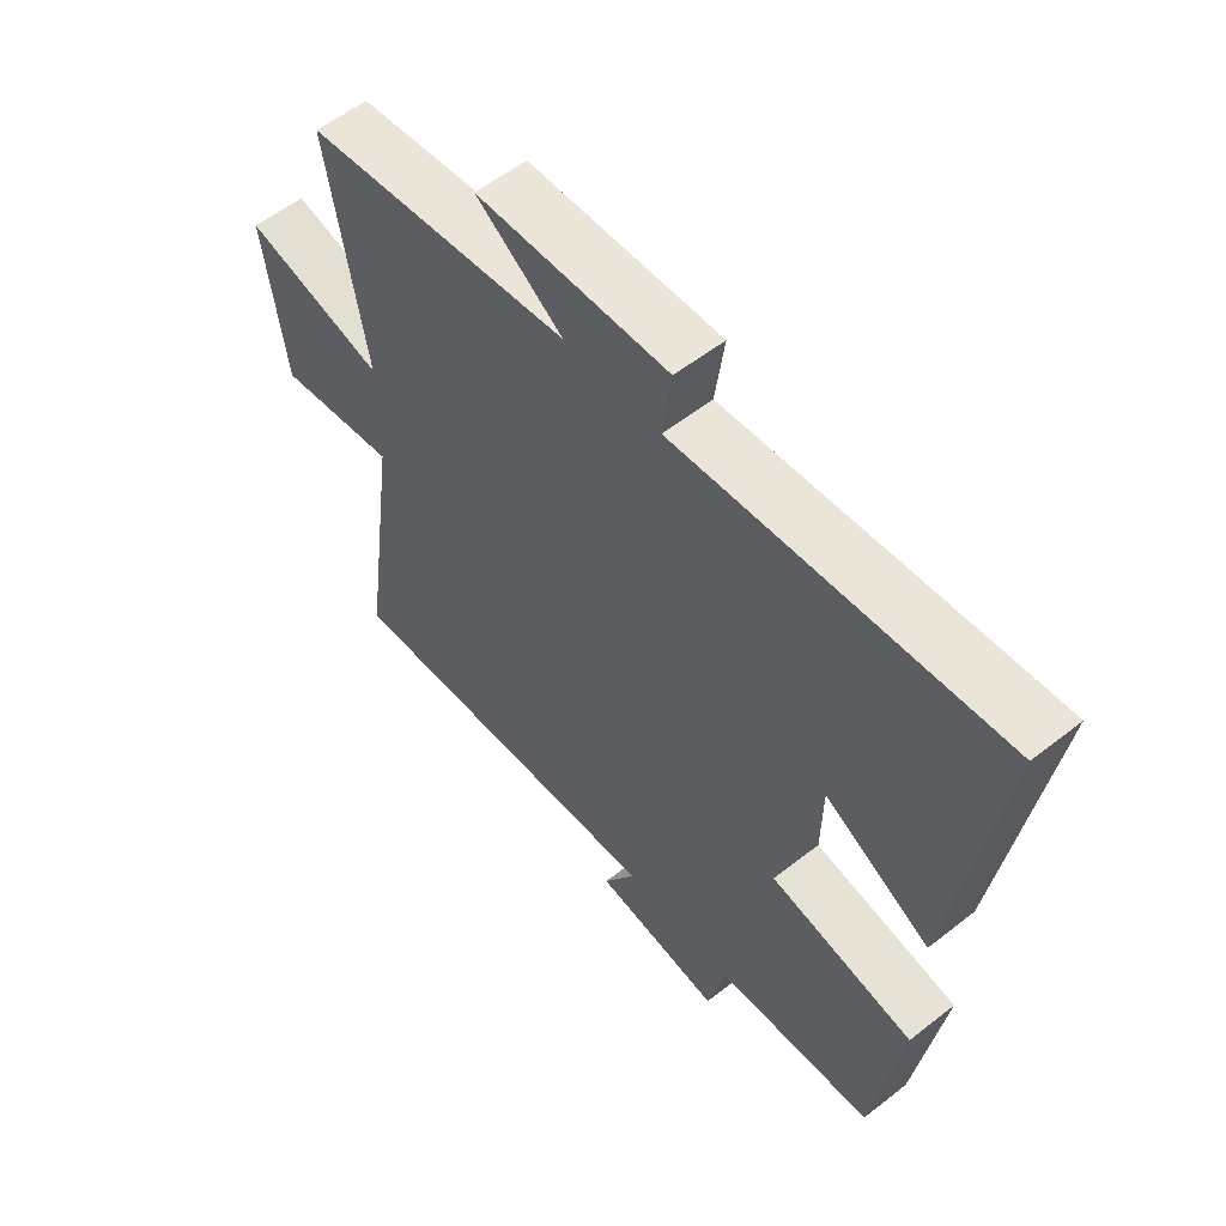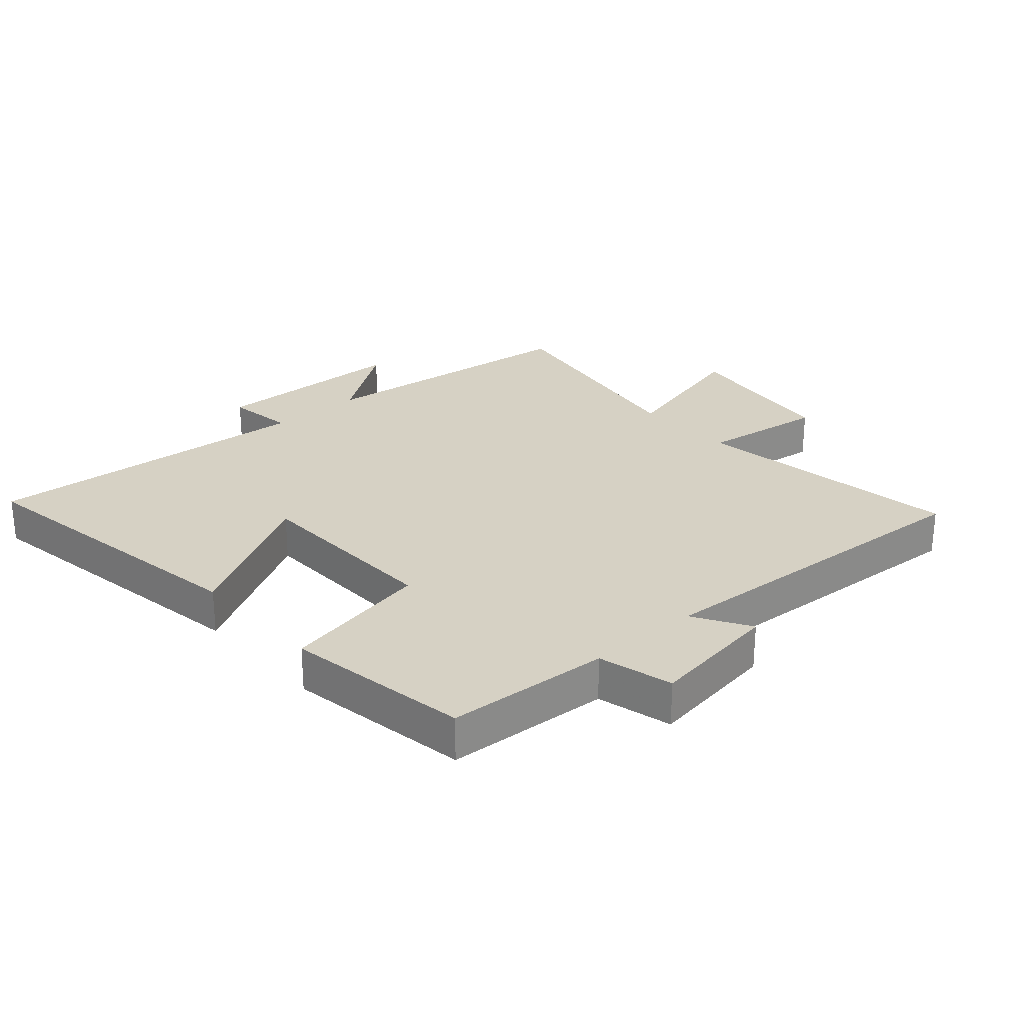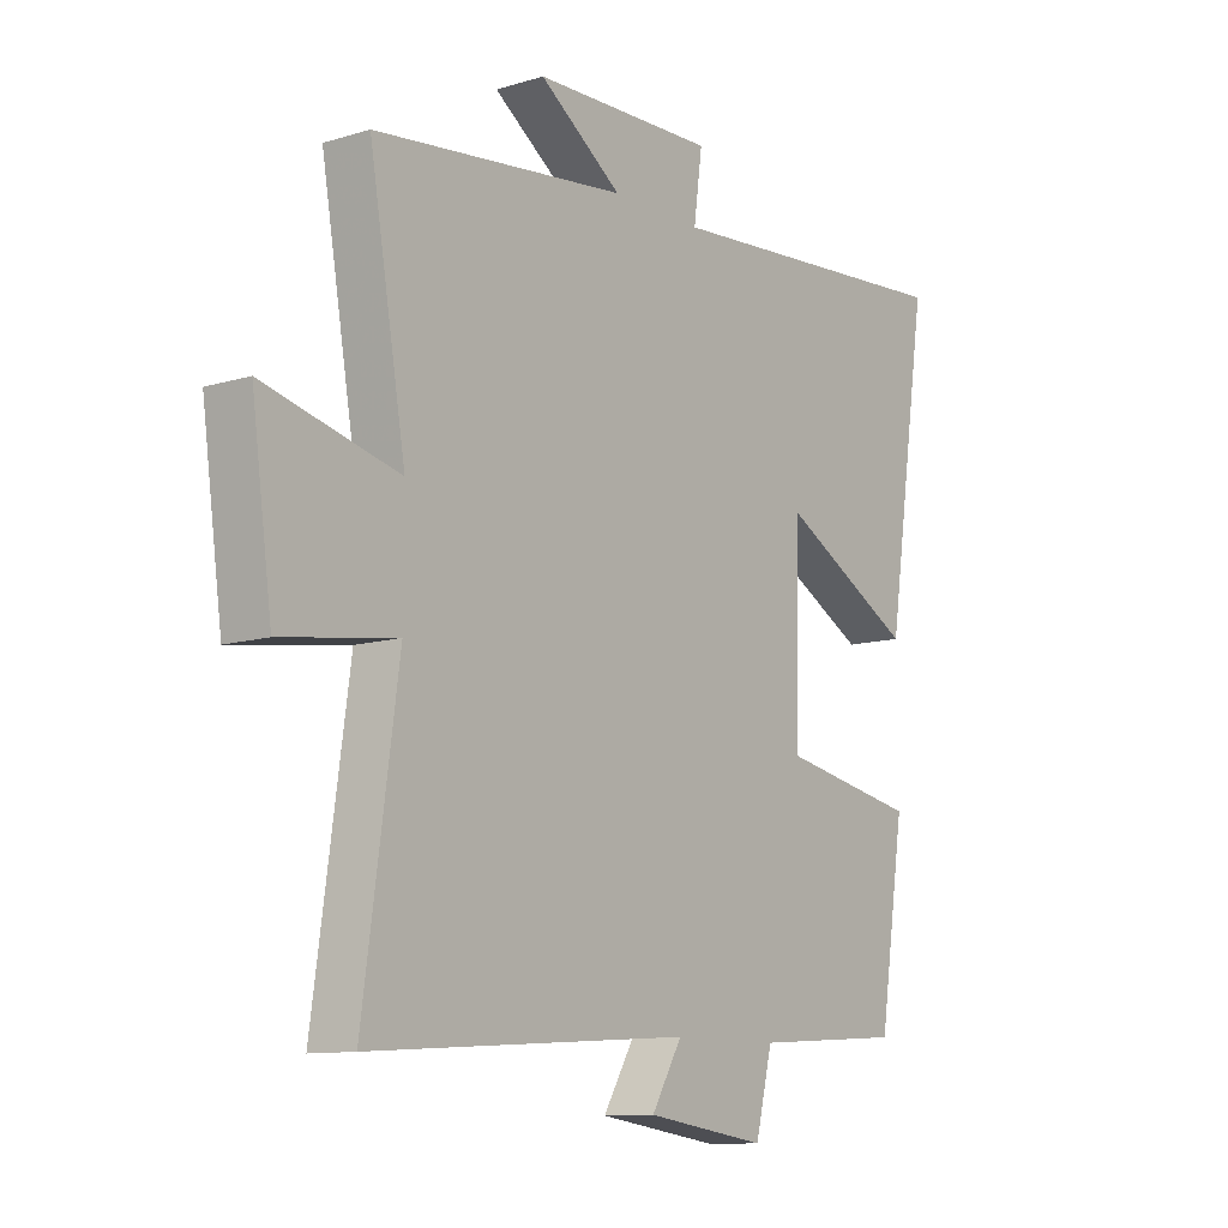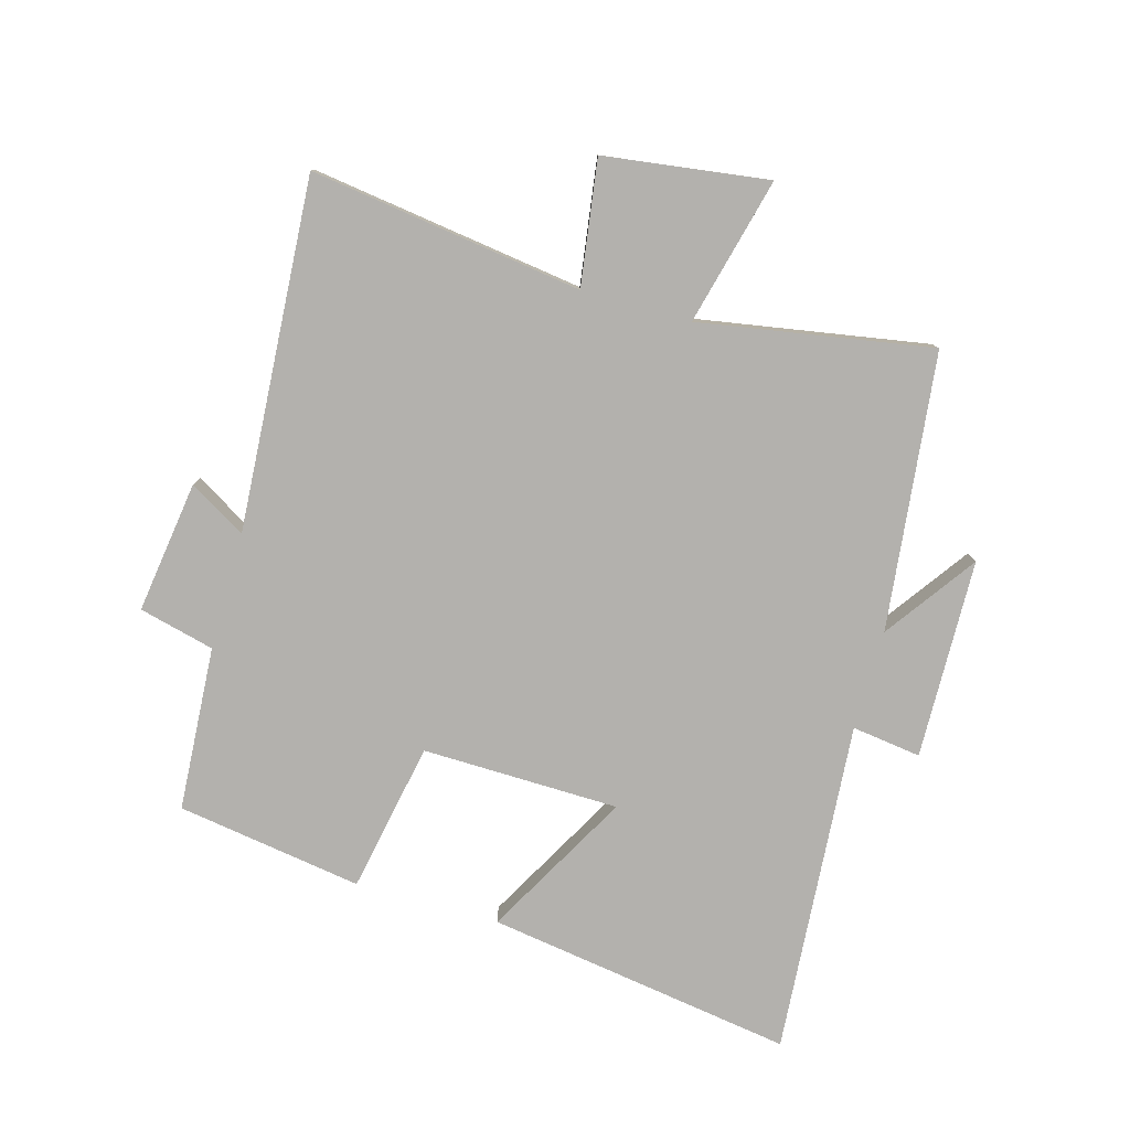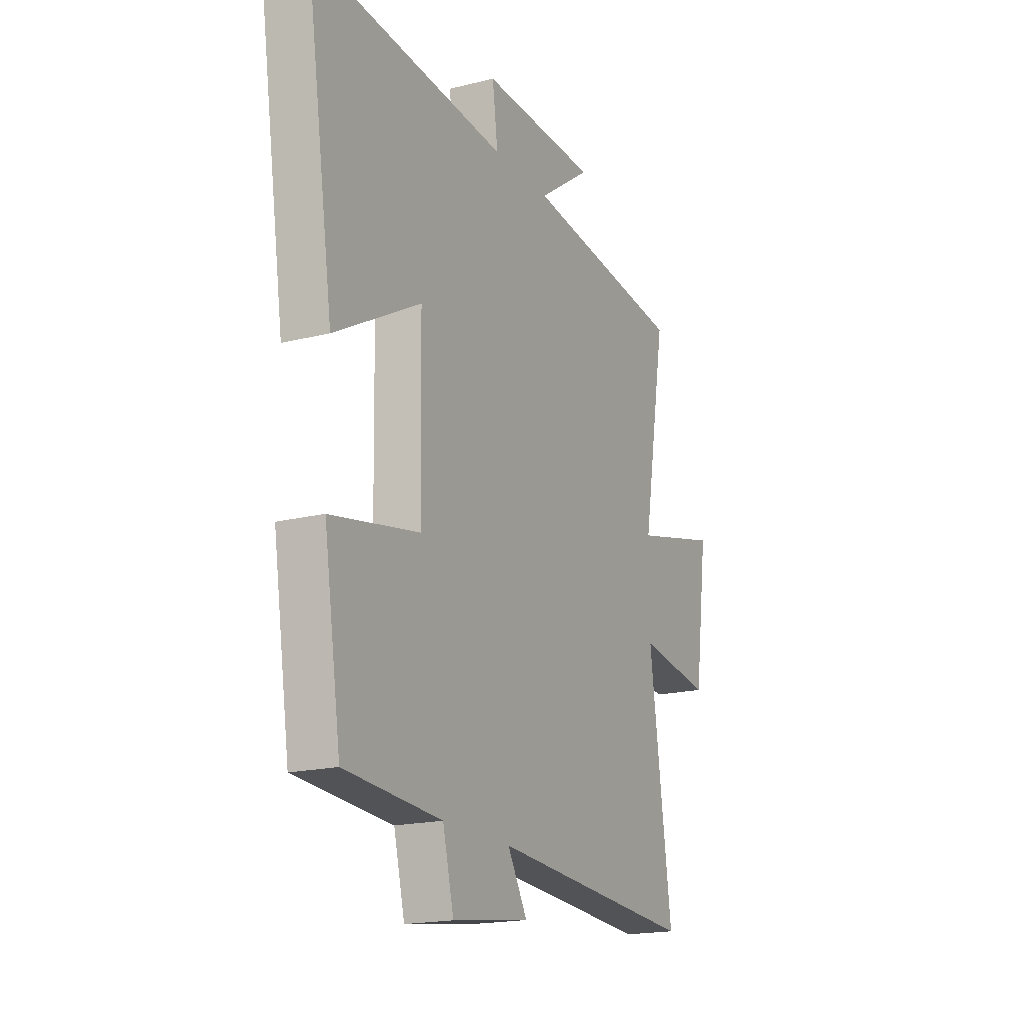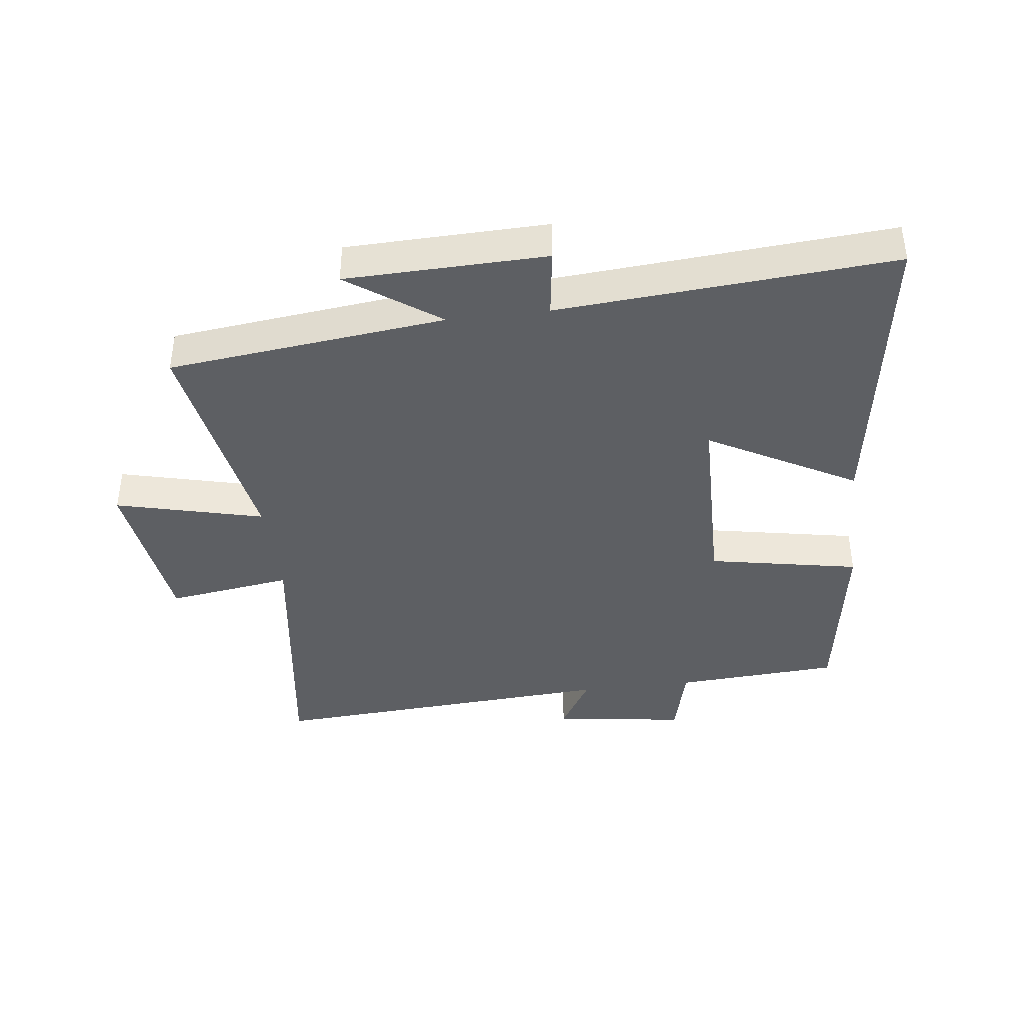
<metadata>
{"format":"obj","ext":"obj","renderer":"f3d","projection":"perspective","resolution":1024,"background":"white","views":[{"elev":56.4,"azim":50.6,"up":"+Z"},{"elev":26.7,"azim":138.2,"up":"+Y"},{"elev":-11.0,"azim":-53.0,"up":"+Z"},{"elev":-79.3,"azim":-105.8,"up":"+Y"},{"elev":-18.3,"azim":115.9,"up":"+Z"},{"elev":-40.1,"azim":7.0,"up":"+Y"}]}
</metadata>
<code>
v -0.561 0.07 -0.537
v -0.5 0.07 -0.1
v -0.7 0.07 -0.129
v -0.736 0.07 0.135
v -0.5 0.07 0.076
v -0.564 0.07 0.449
v -0.12 0.07 0.5
v -0.265 0.07 0.603
v 0.055 0.07 0.611
v 0.04 0.07 0.5
v 0.575 0.07 0.541
v 0.5 0.07 0.047
v 0.265 0.07 0.177
v 0.259 0.07 -0.139
v 0.5 0.07 -0.185
v 0.454 0.07 -0.483
v 0.19 0.07 -0.5
v 0.16 0.07 -0.621
v -0.052 0.07 -0.591
v 0.002 0.07 -0.5
v -0.561 0 -0.537
v -0.5 0 -0.1
v -0.7 0 -0.129
v -0.736 0 0.135
v -0.5 0 0.076
v -0.564 0 0.449
v -0.12 0 0.5
v -0.265 0 0.603
v 0.055 0 0.611
v 0.04 0 0.5
v 0.575 0 0.541
v 0.5 0 0.047
v 0.265 0 0.177
v 0.259 0 -0.139
v 0.5 0 -0.185
v 0.454 0 -0.483
v 0.19 0 -0.5
v 0.16 0 -0.621
v -0.052 0 -0.591
v 0.002 0 -0.5
f 17 18 19 20
f 16 17 20
f 15 16 20
f 14 15 20
f 20 1 2
f 14 20 2
f 13 14 2
f 10 11 12 13
f 10 13 2 3
f 7 8 9 10
f 5 6 7 10
f 5 10 3
f 3 4 5
f 40 39 38 37
f 40 37 36
f 40 36 35
f 40 35 34
f 22 21 40
f 22 40 34
f 22 34 33
f 33 32 31 30
f 23 22 33 30
f 30 29 28 27
f 30 27 26 25
f 23 30 25
f 25 24 23
f 1 21 22 2
f 2 22 23 3
f 3 23 24 4
f 4 24 25 5
f 5 25 26 6
f 6 26 27 7
f 7 27 28 8
f 8 28 29 9
f 9 29 30 10
f 10 30 31 11
f 11 31 32 12
f 12 32 33 13
f 13 33 34 14
f 14 34 35 15
f 15 35 36 16
f 16 36 37 17
f 17 37 38 18
f 18 38 39 19
f 19 39 40 20
f 20 40 21 1

</code>
